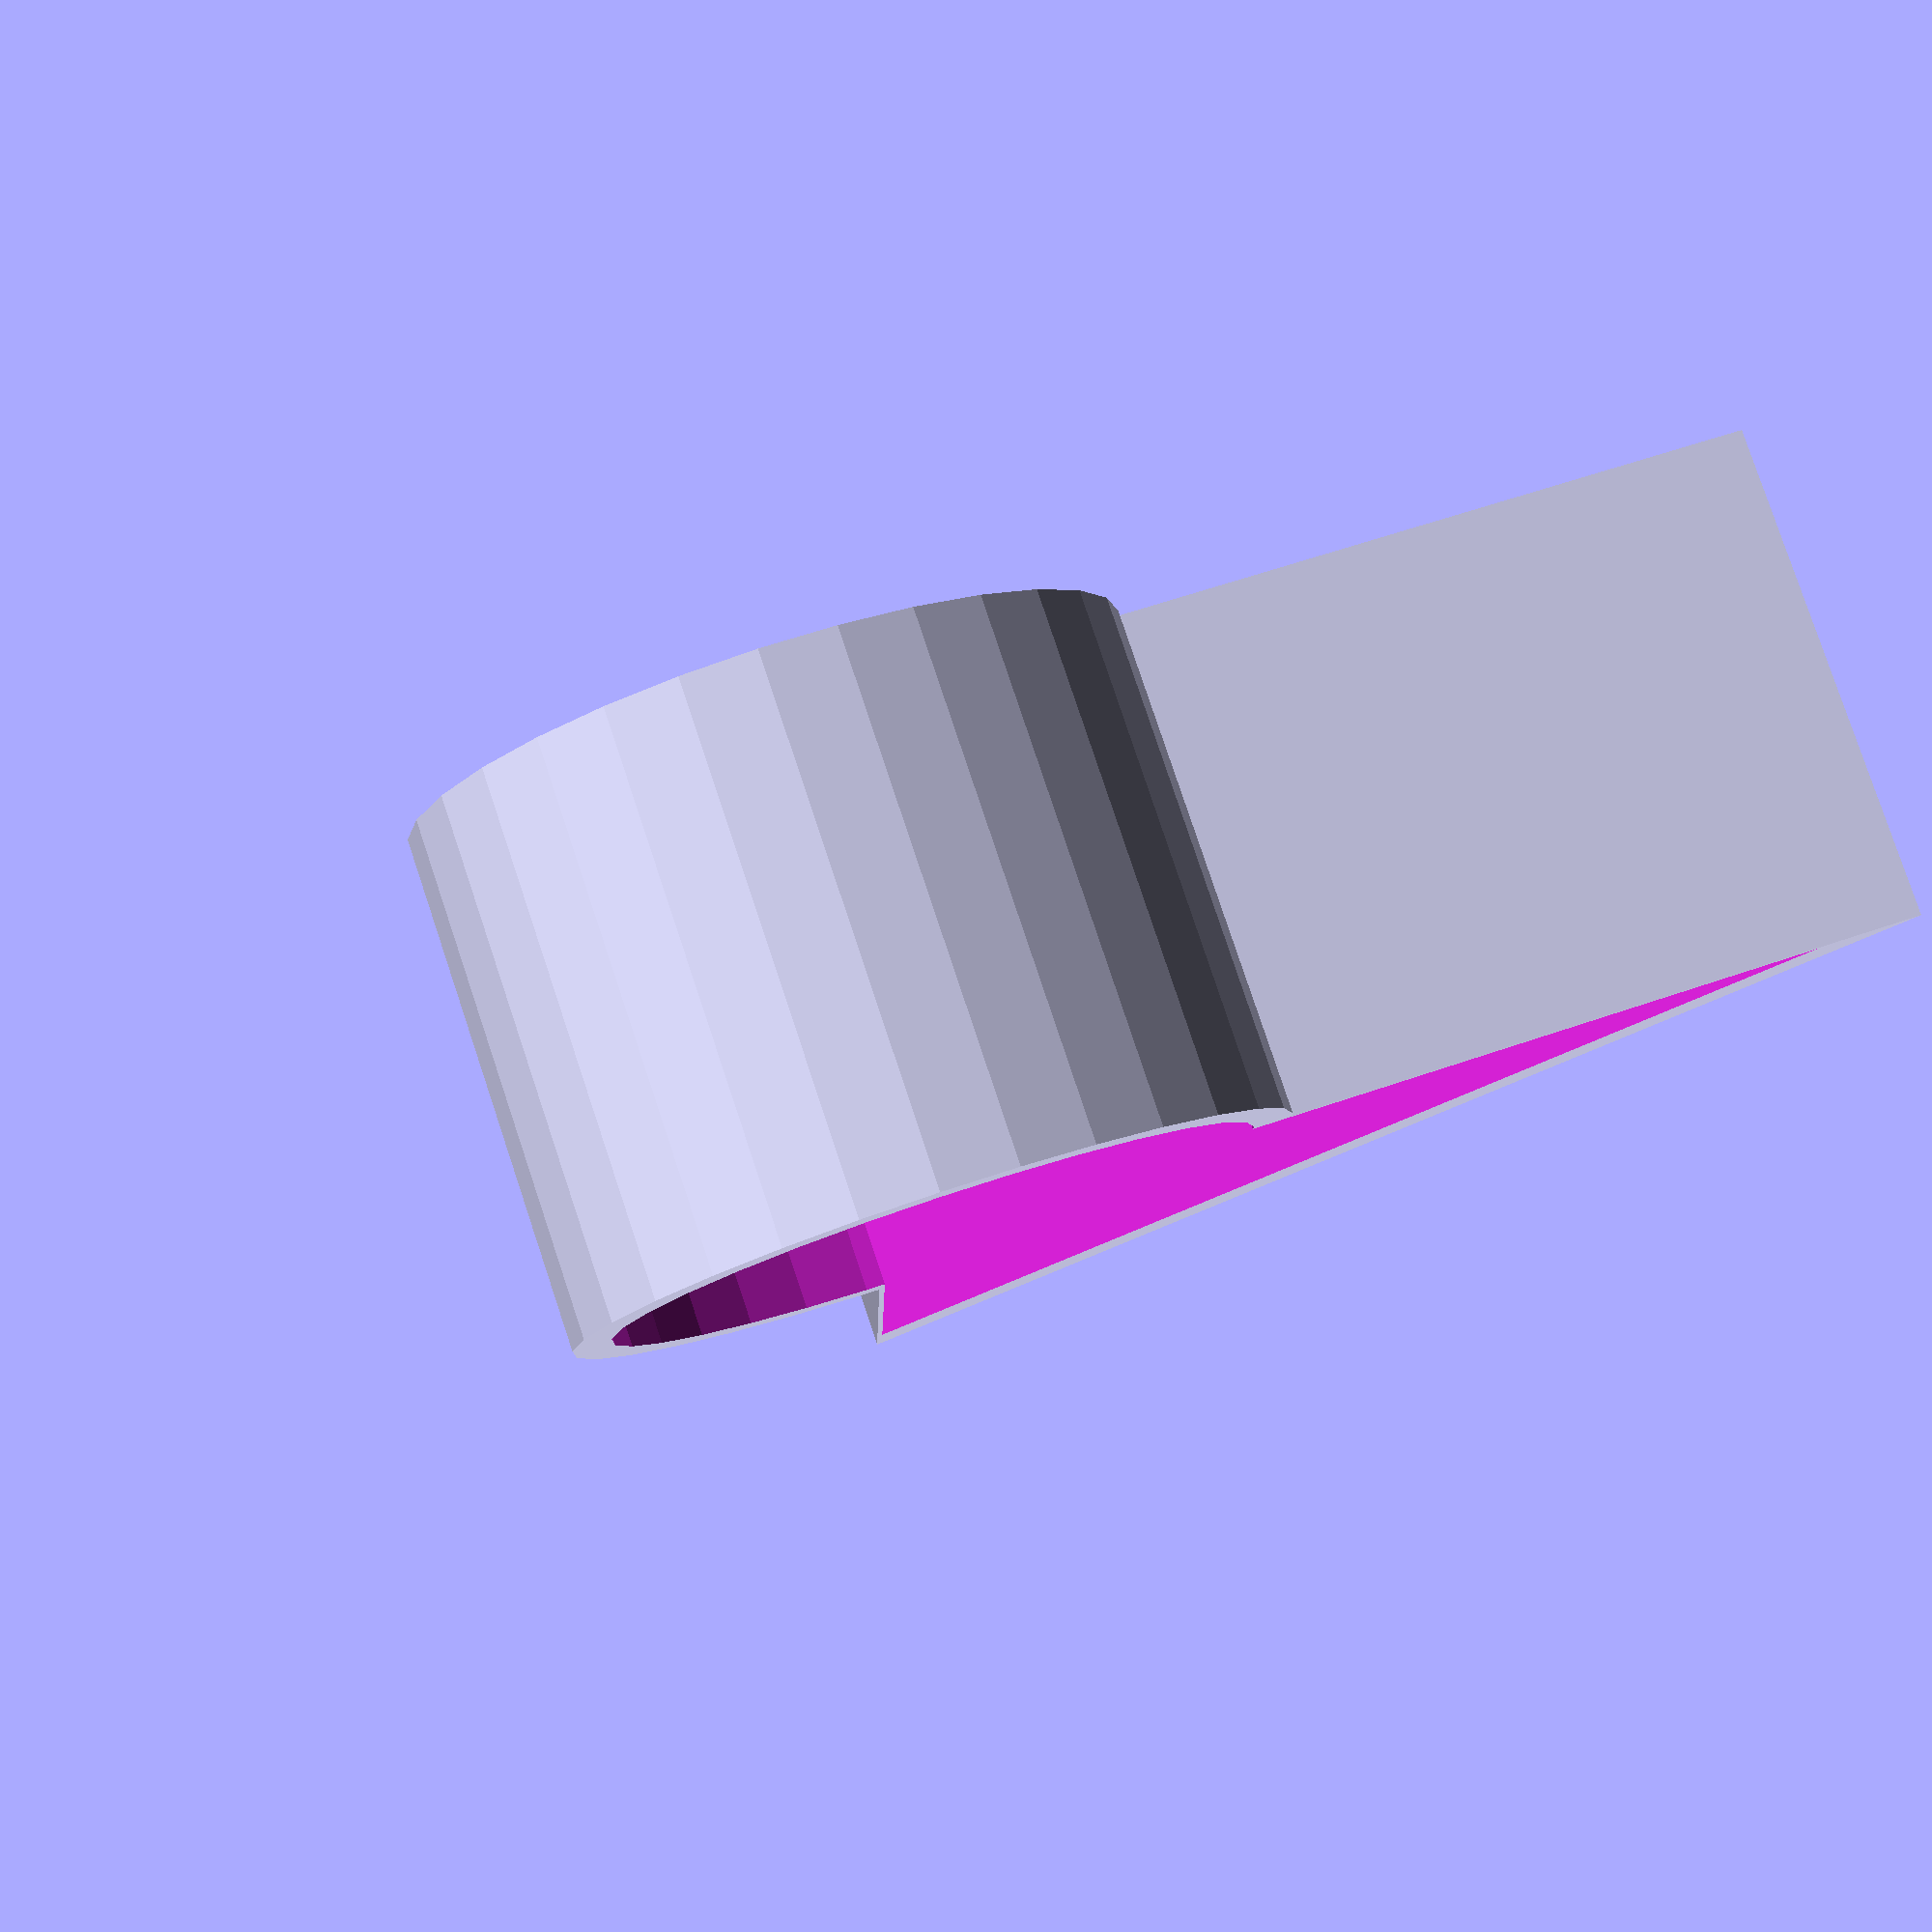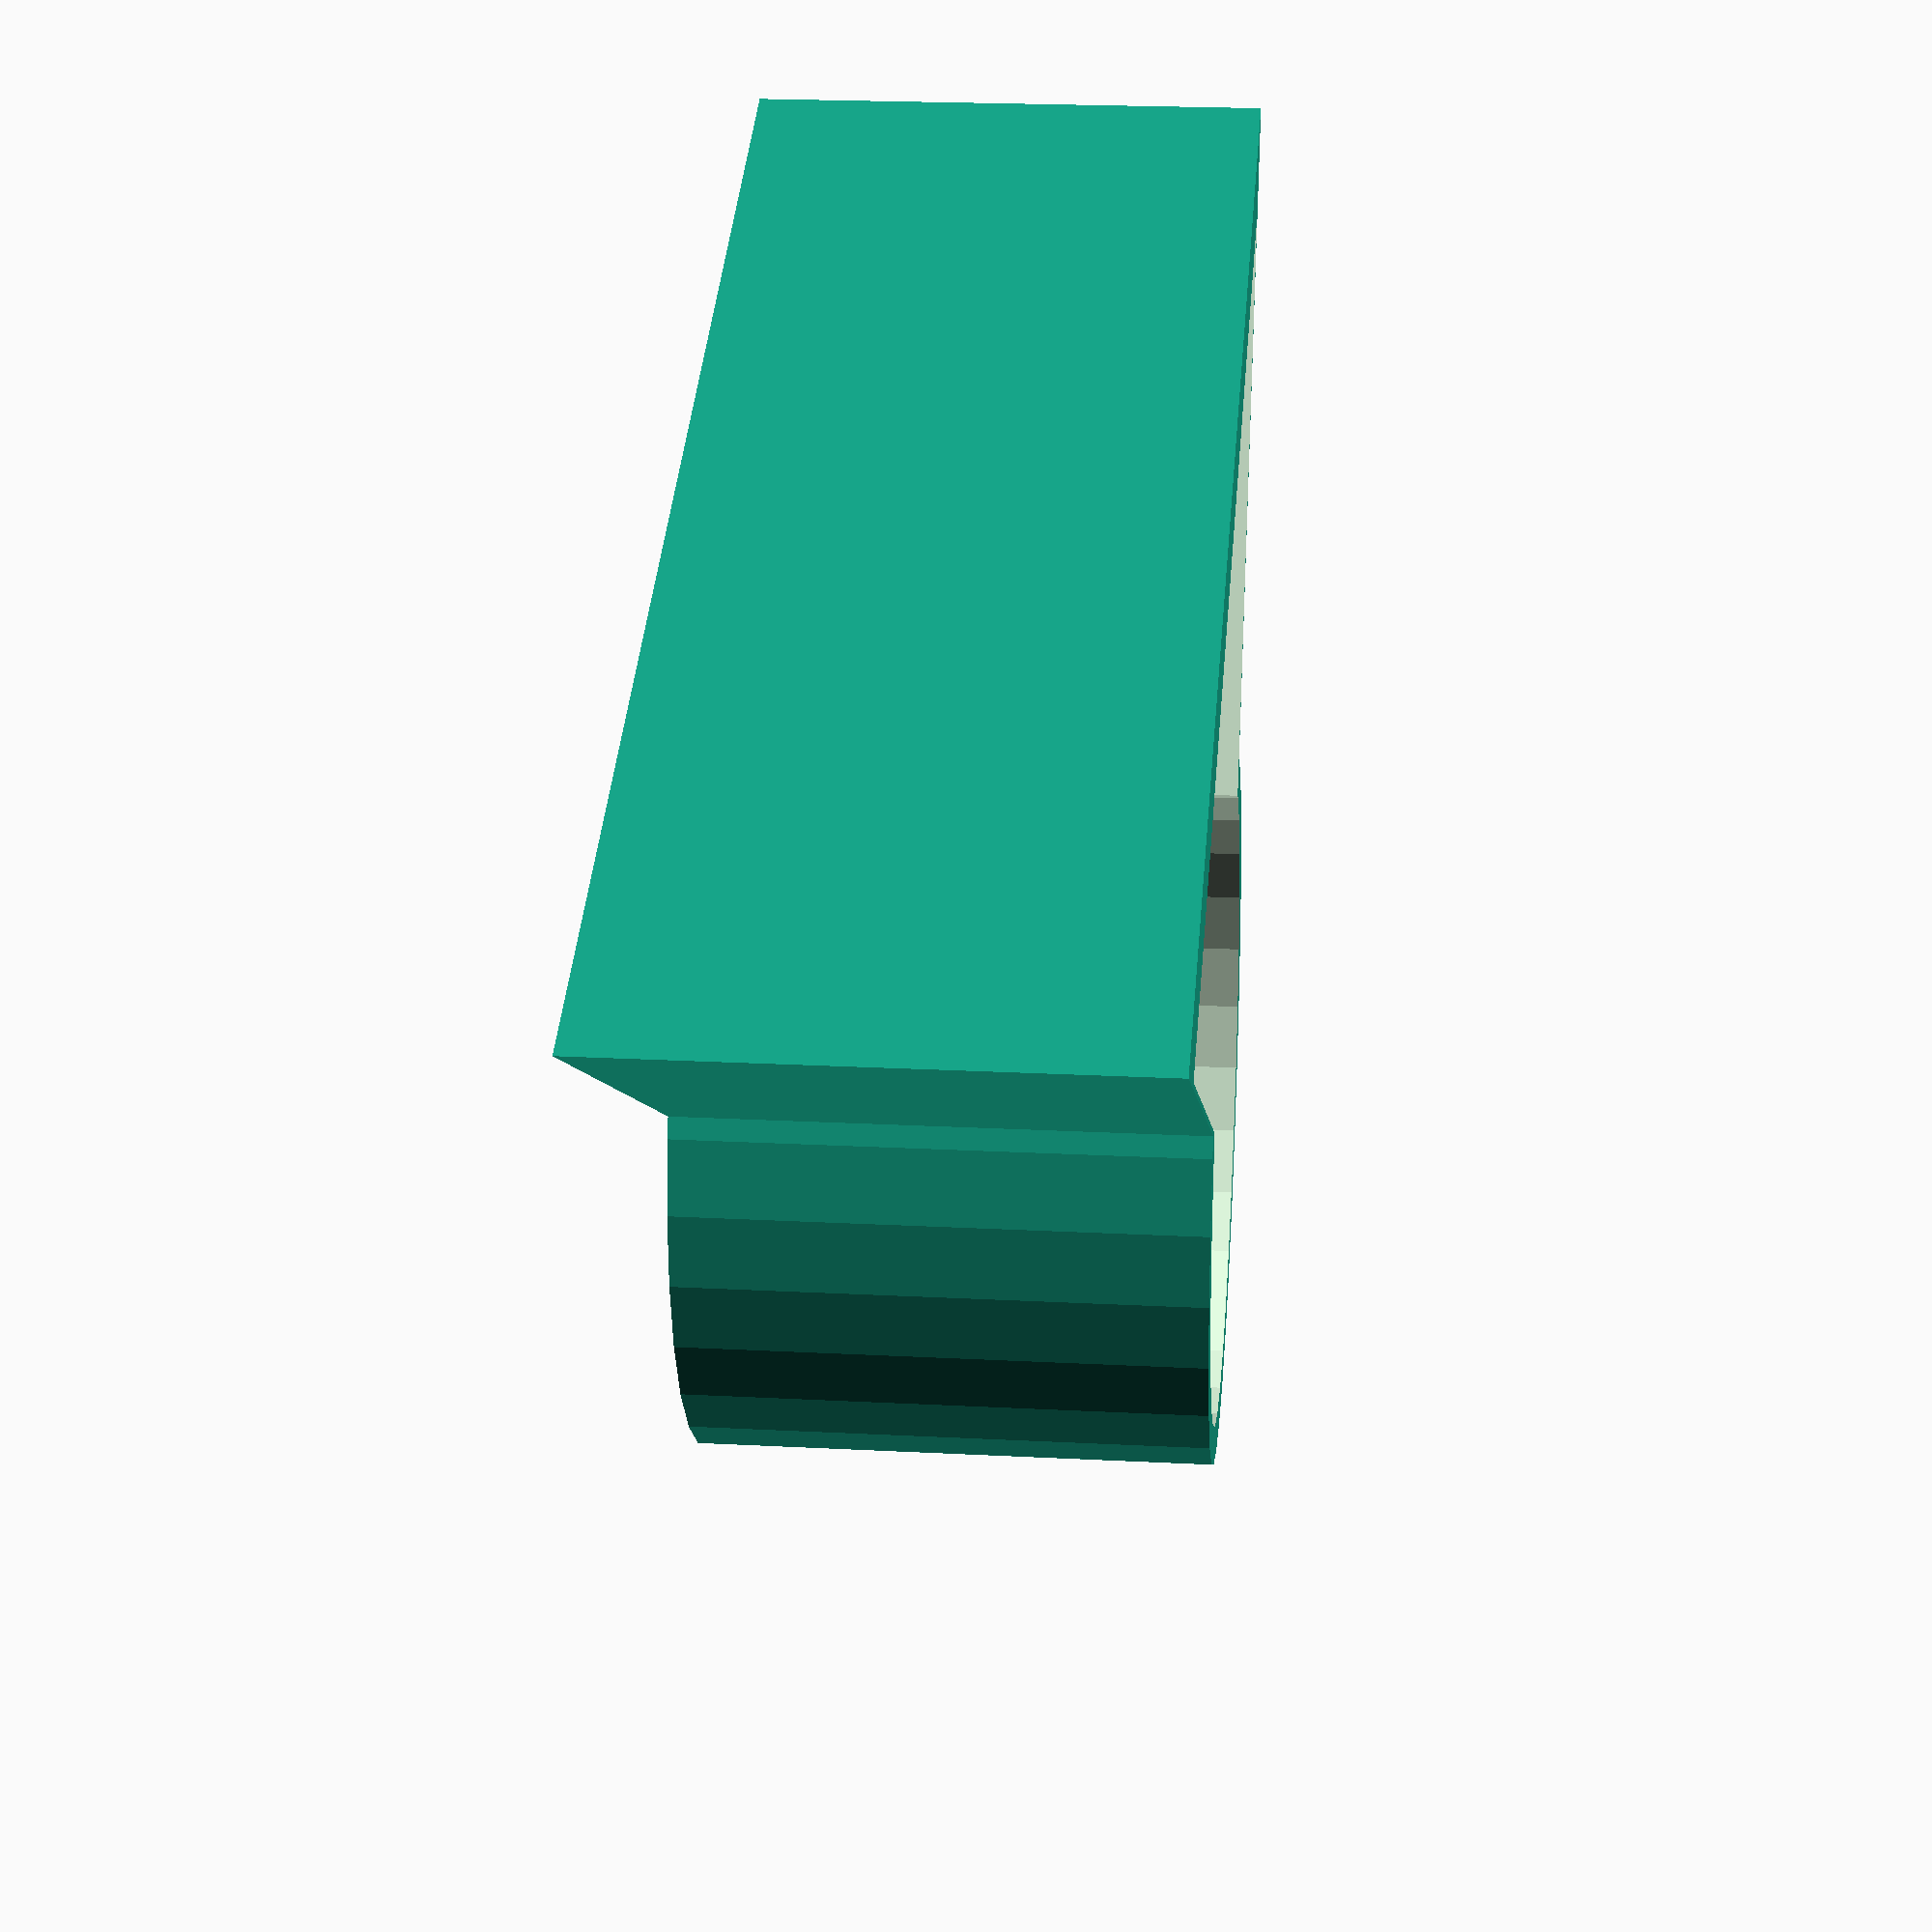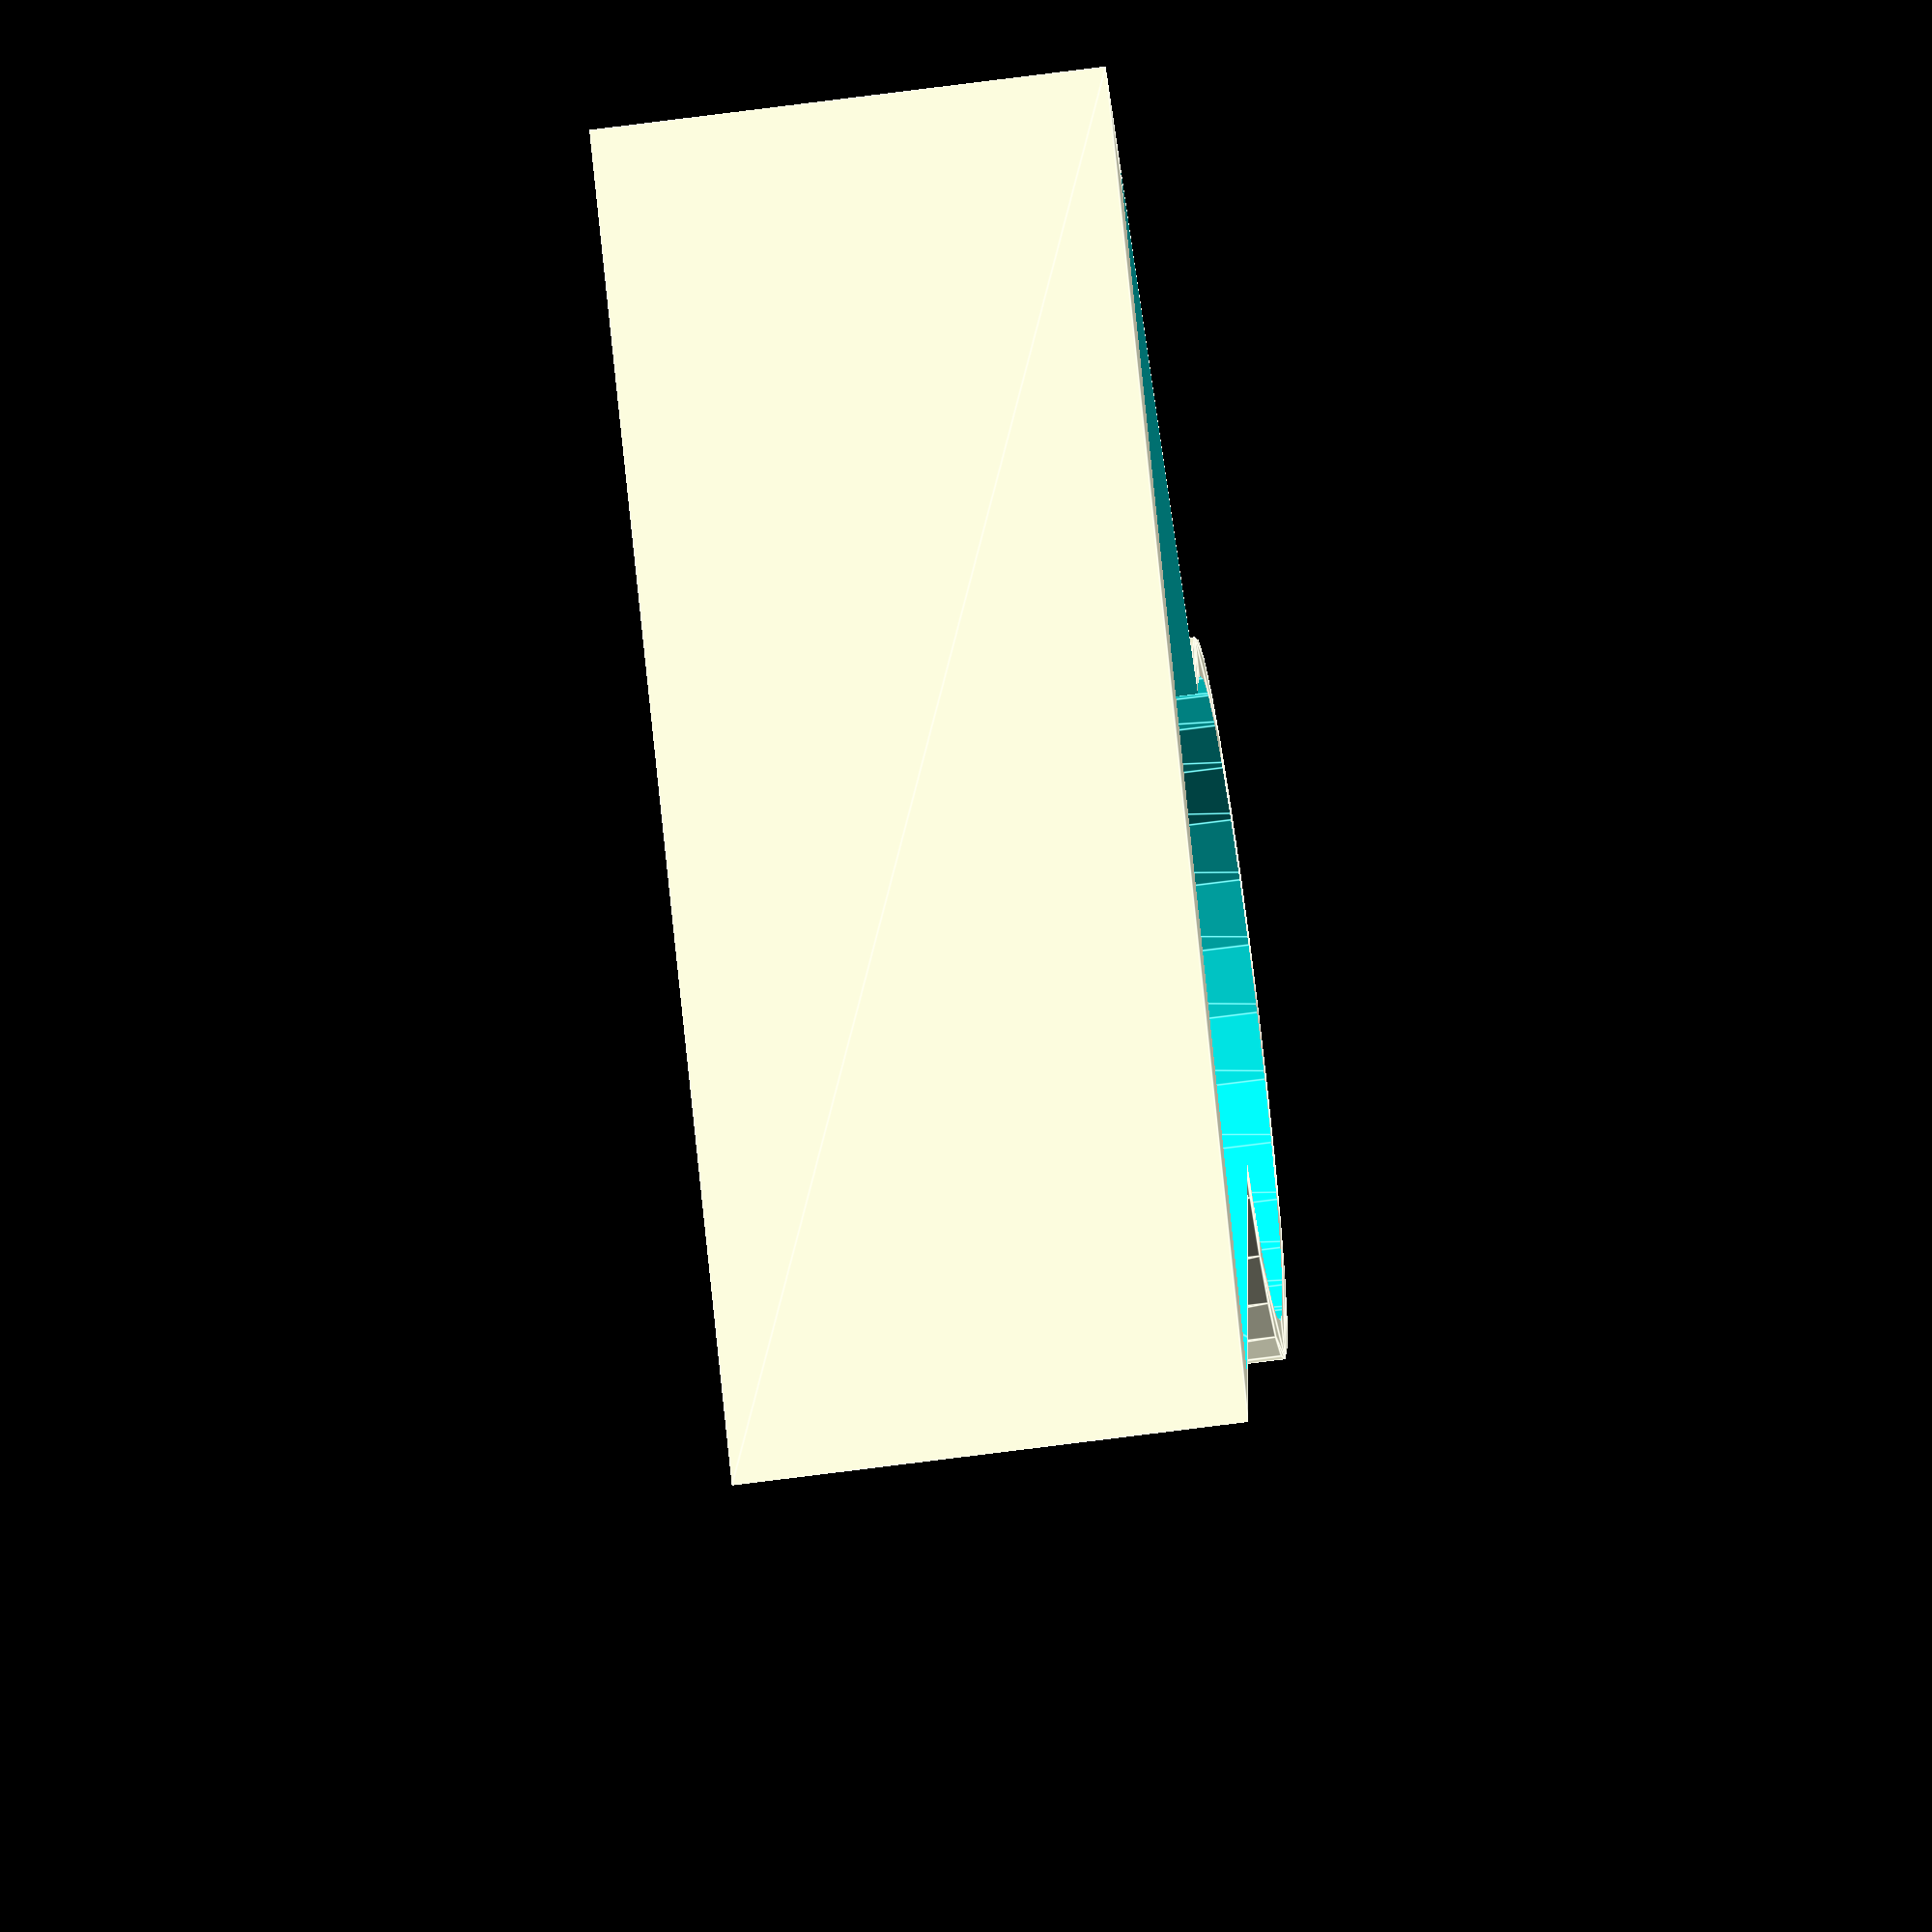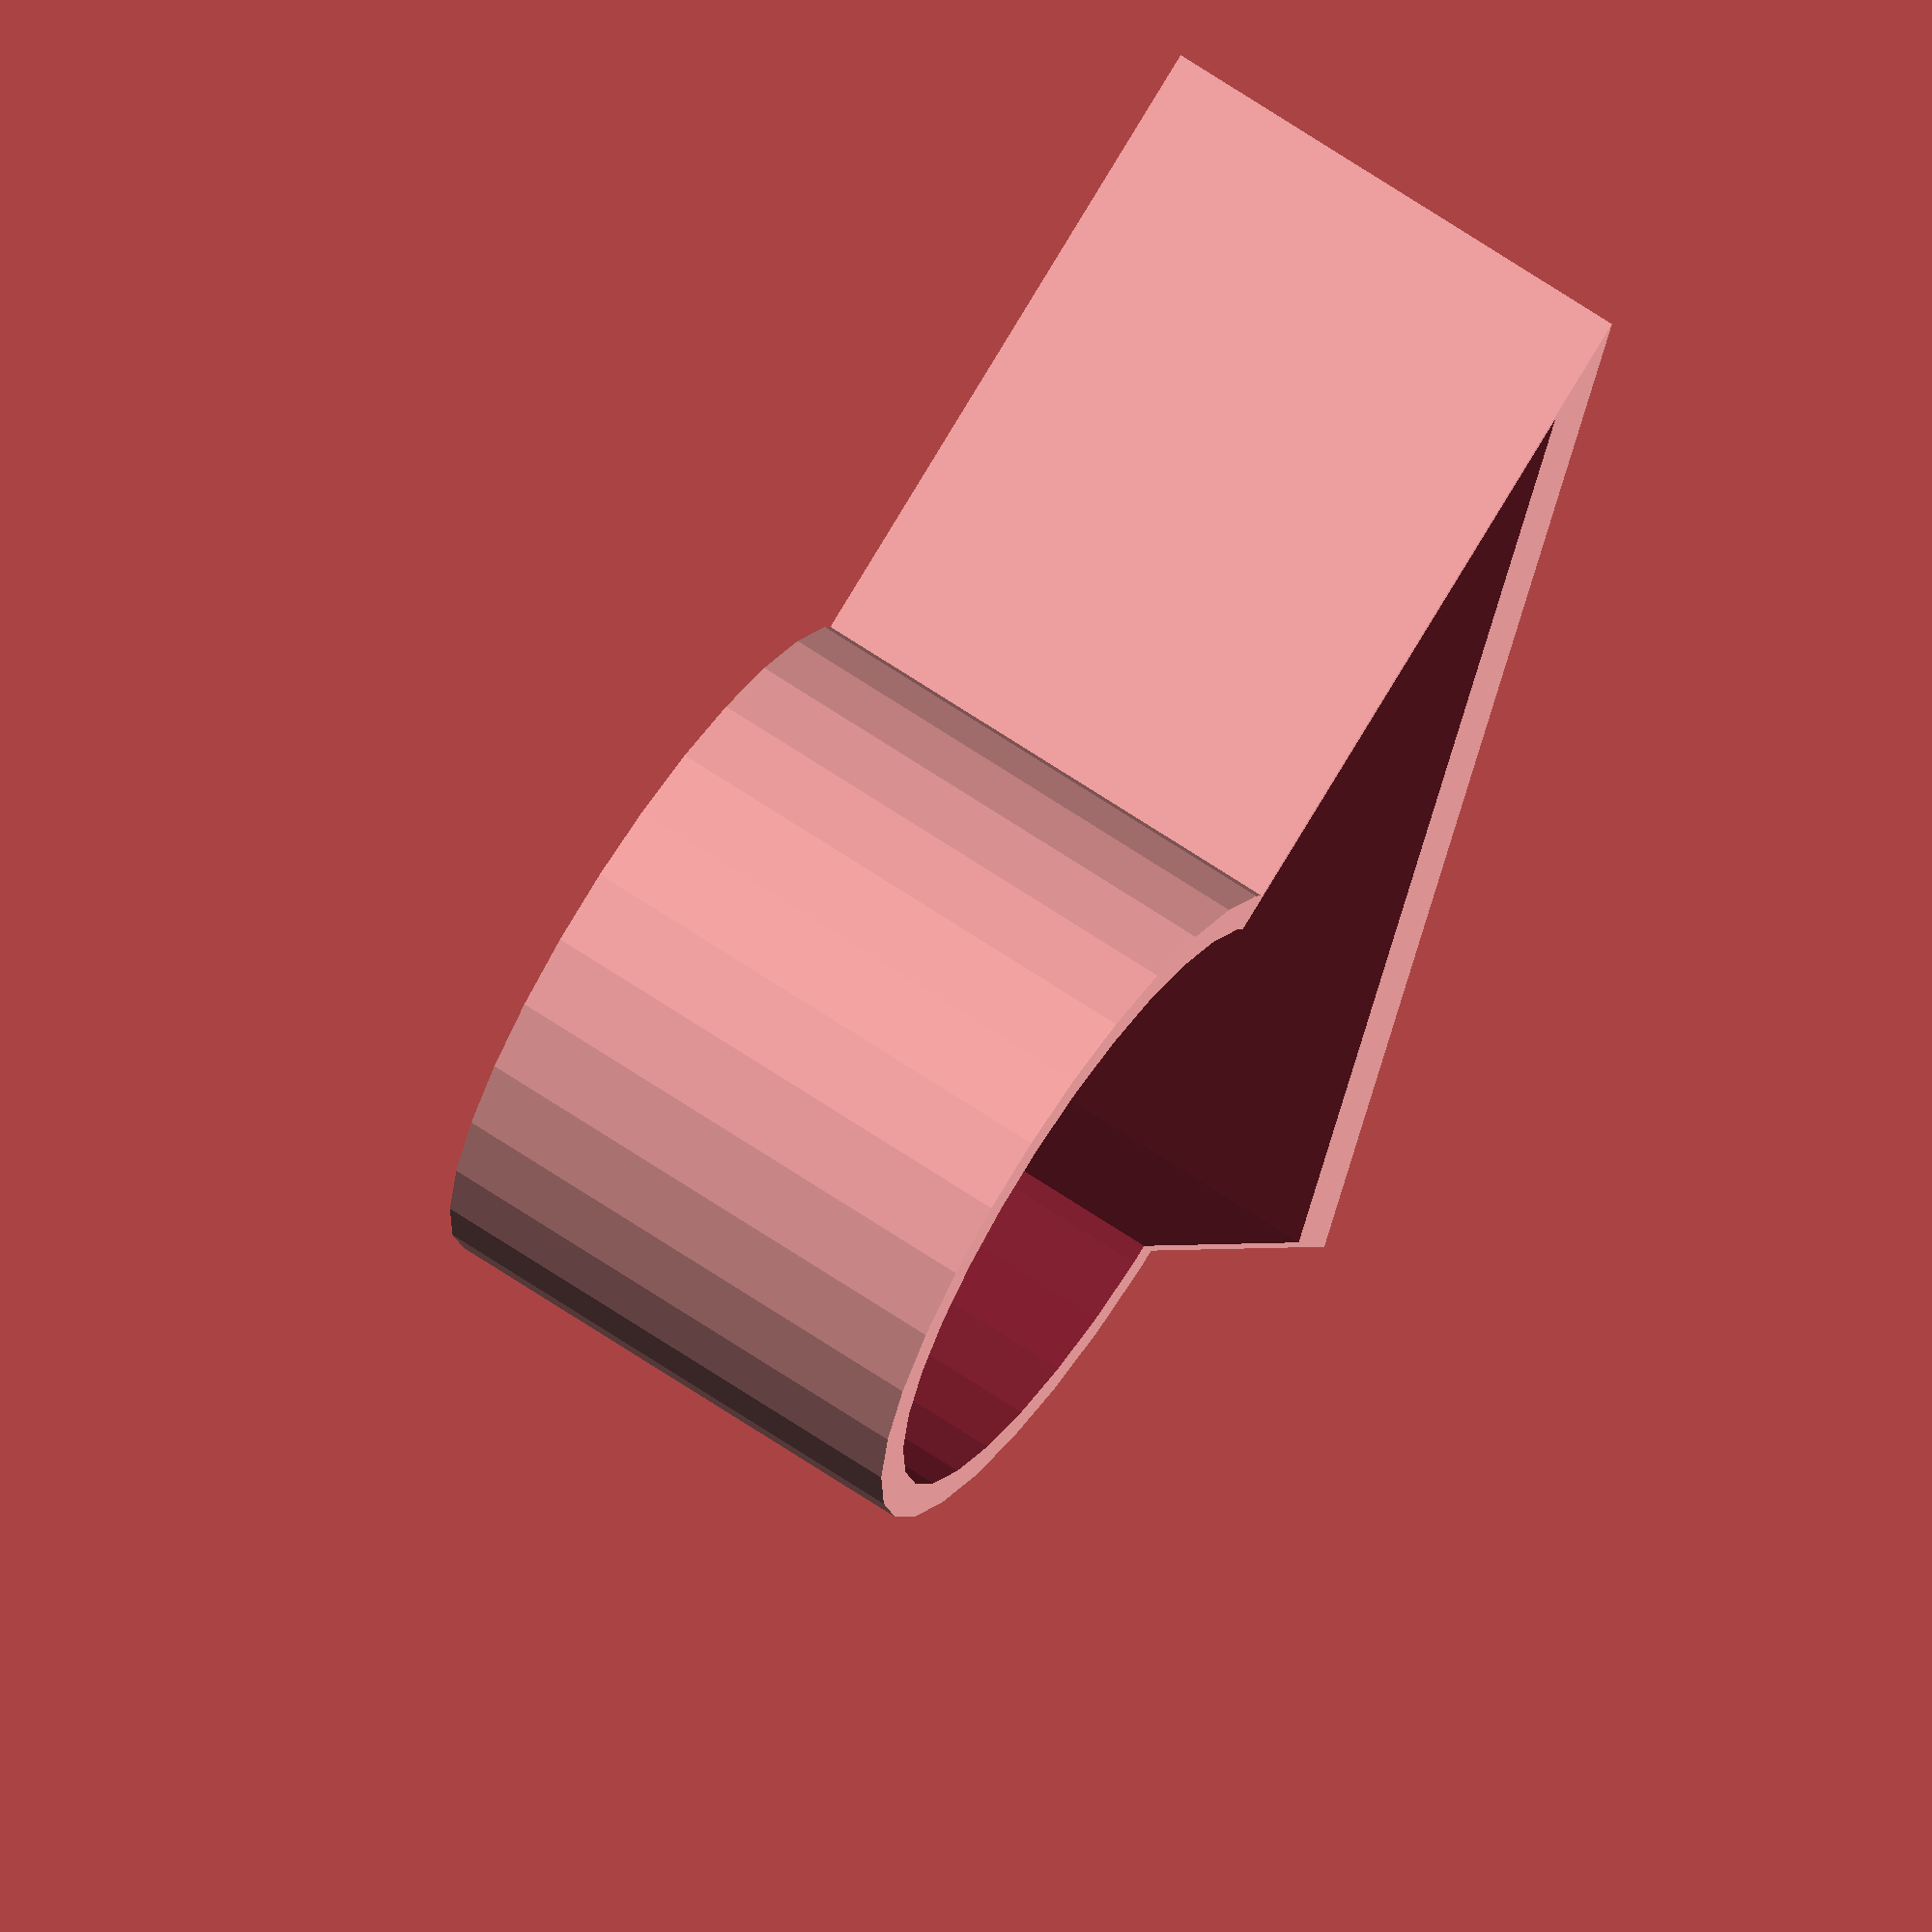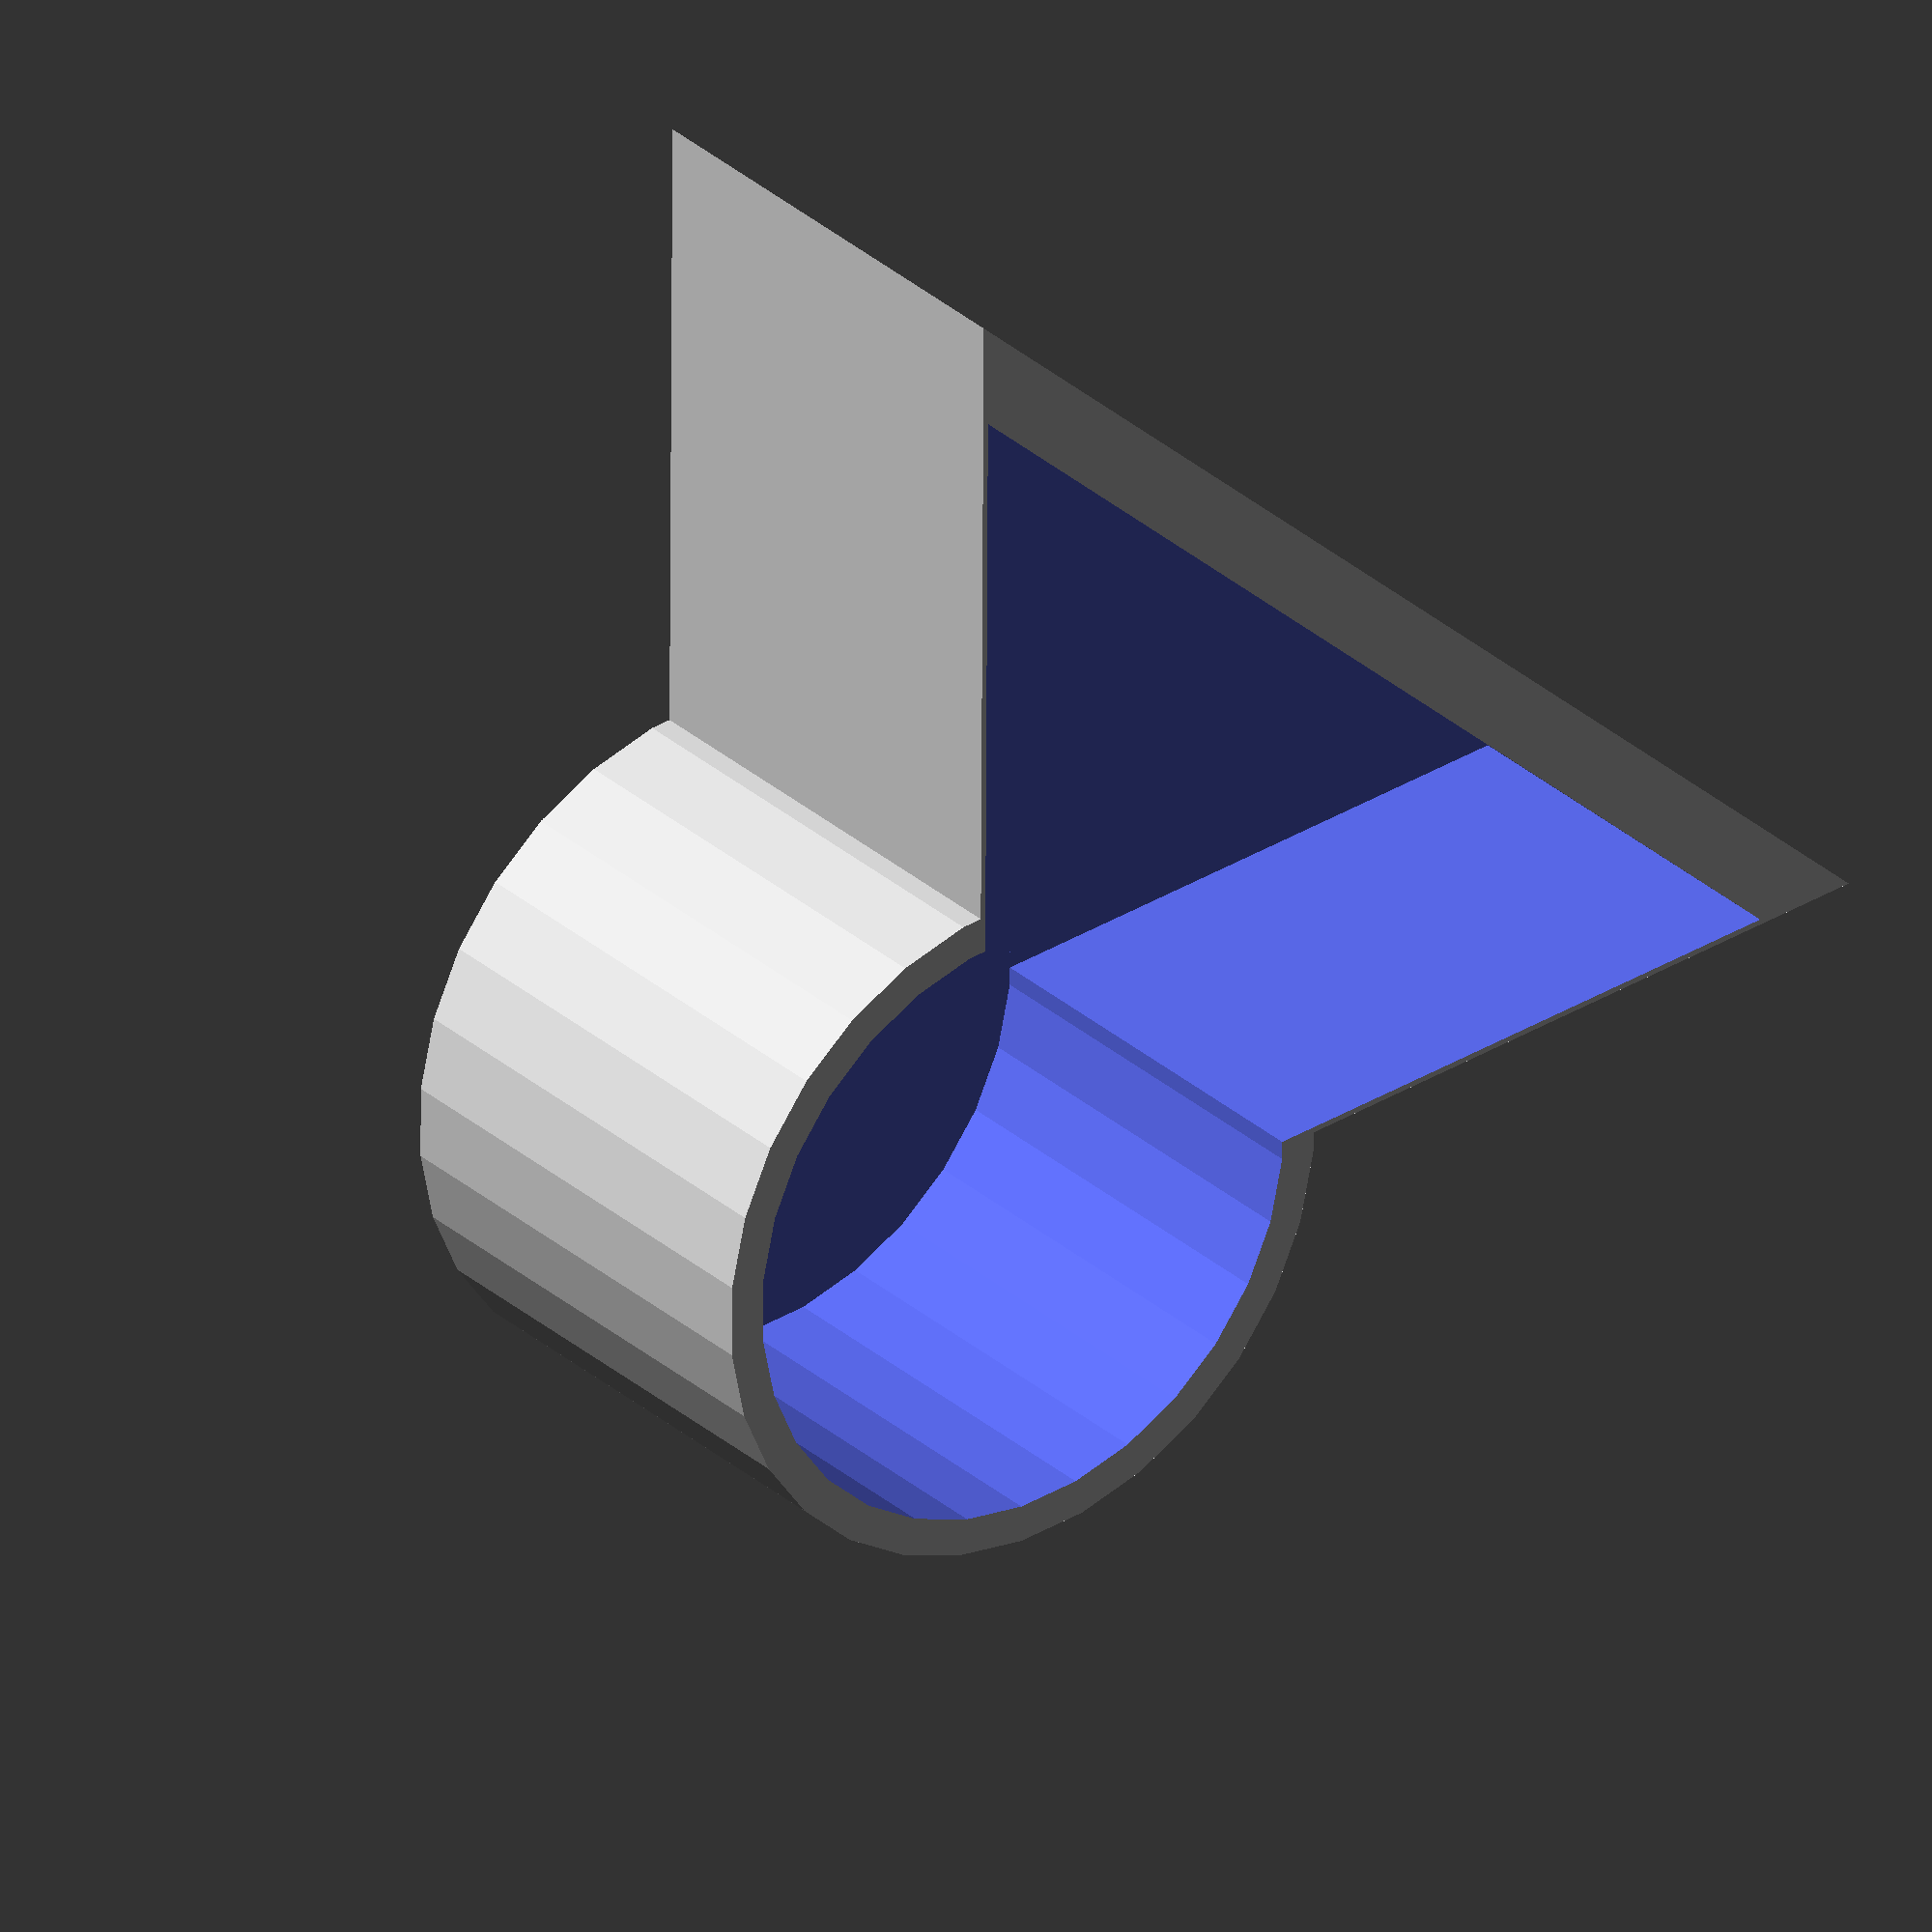
<openscad>
$fa = 1;
$fs = 0.4;
bheight = 5.0;
theight = 40.0;


difference(){
        scale([1.12,1.12,1]) {
            union() {
                linear_extrude(theight){
                    polygon(points=[[-5.0,0.0],[-50.0,-50.0],[50.0,-50],[5.0,0.0]]);
                }
                linear_extrude(theight){
                circle($fn = 0, $fa = 12, $fs = 2, r = 25.00);
                }
            }
        }
    
    translate([0,0,bheight]) {

        union() {
            linear_extrude(theight){
                polygon(points=[[-5.0,0.0],[-50.0,-50.0],[50.0,-50],[5.0,0.0]]);
            }
            linear_extrude(theight){
            circle($fn = 0, $fa = 12, $fs = 2, r = 25.00);
            }
        }
    }
}

</openscad>
<views>
elev=278.9 azim=319.3 roll=341.5 proj=p view=solid
elev=338.2 azim=159.7 roll=275.2 proj=p view=wireframe
elev=249.2 azim=221.5 roll=262.5 proj=o view=edges
elev=112.9 azim=110.6 roll=235.9 proj=o view=wireframe
elev=331.5 azim=222.3 roll=323.3 proj=o view=wireframe
</views>
